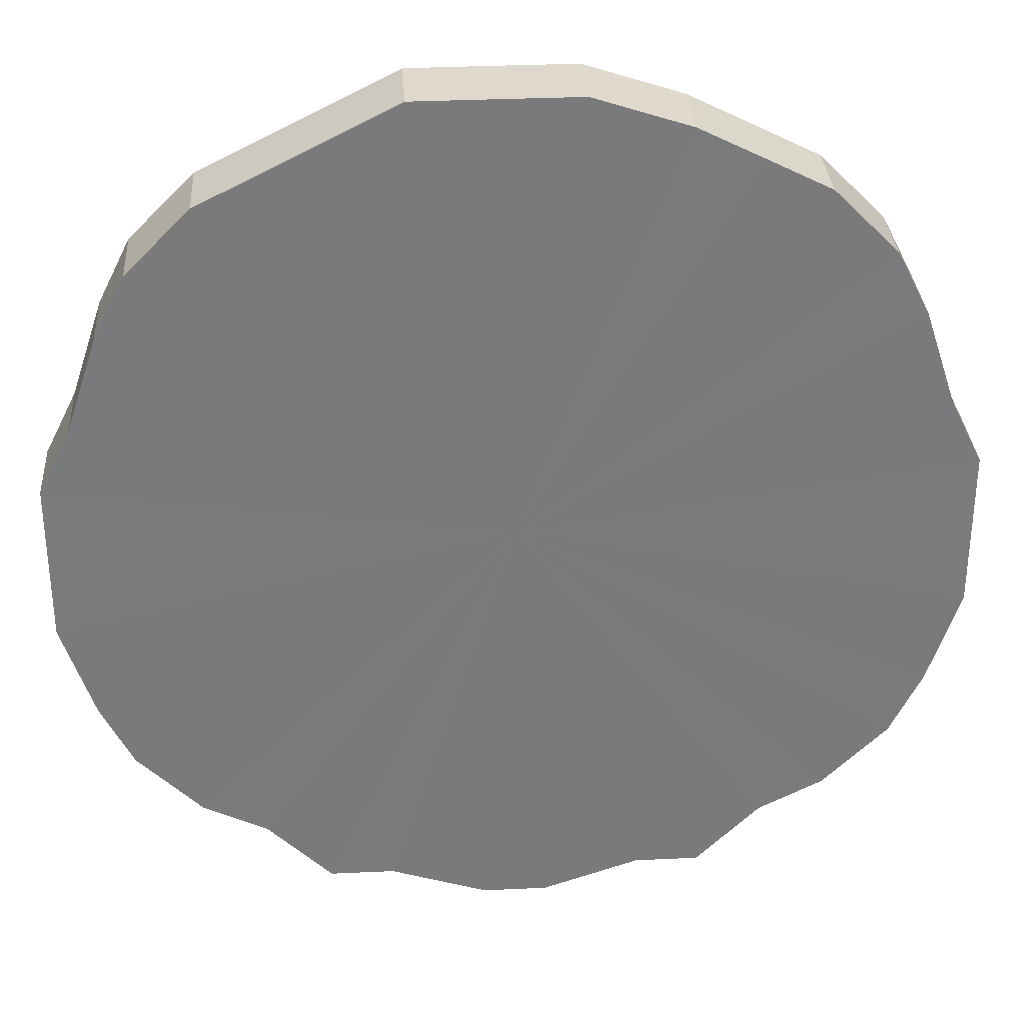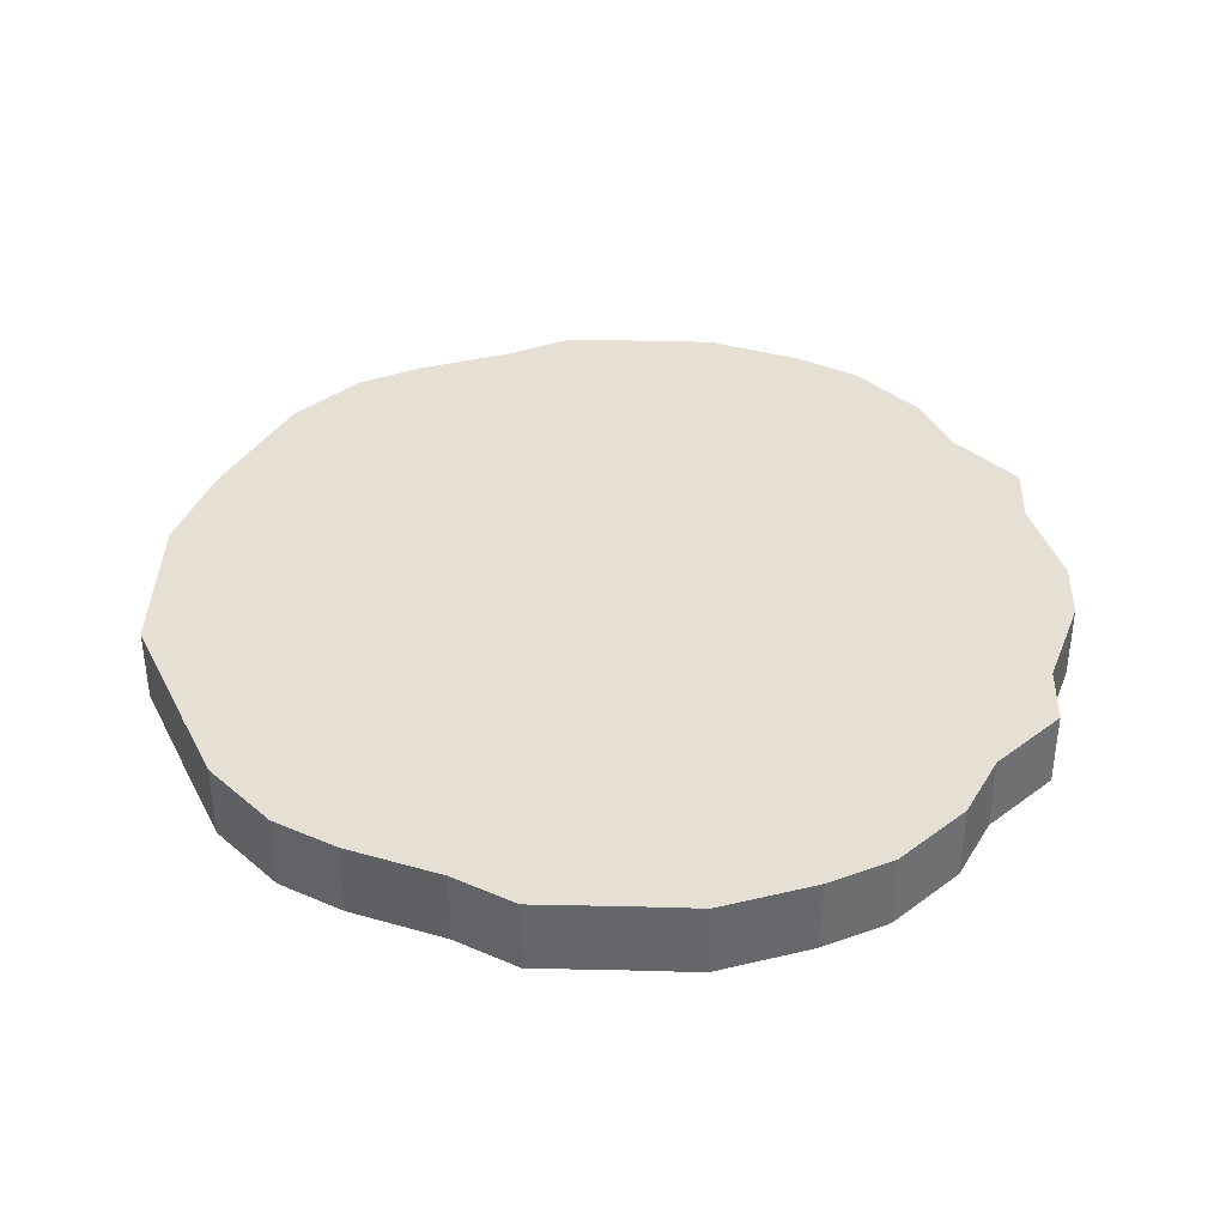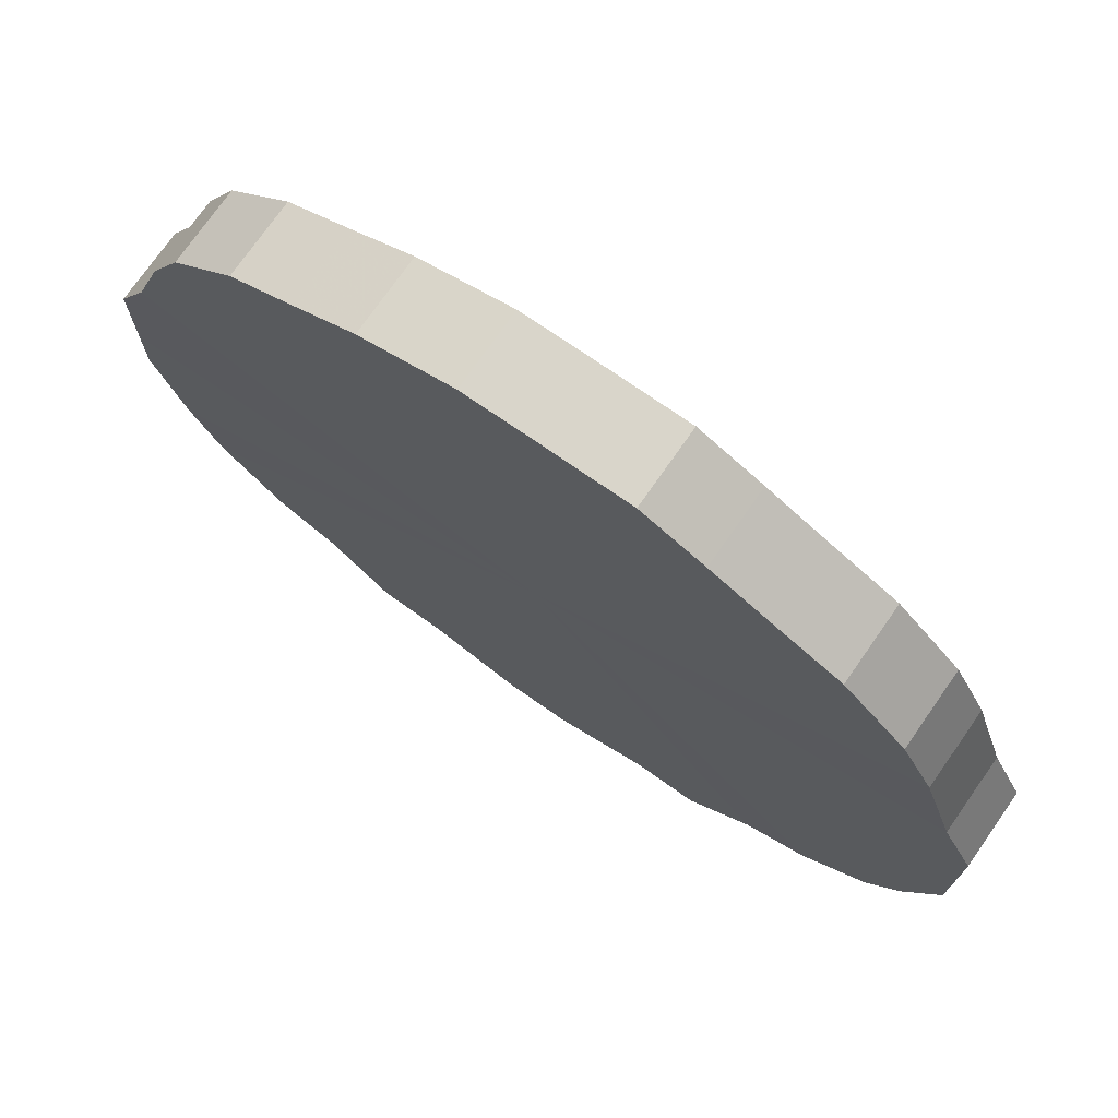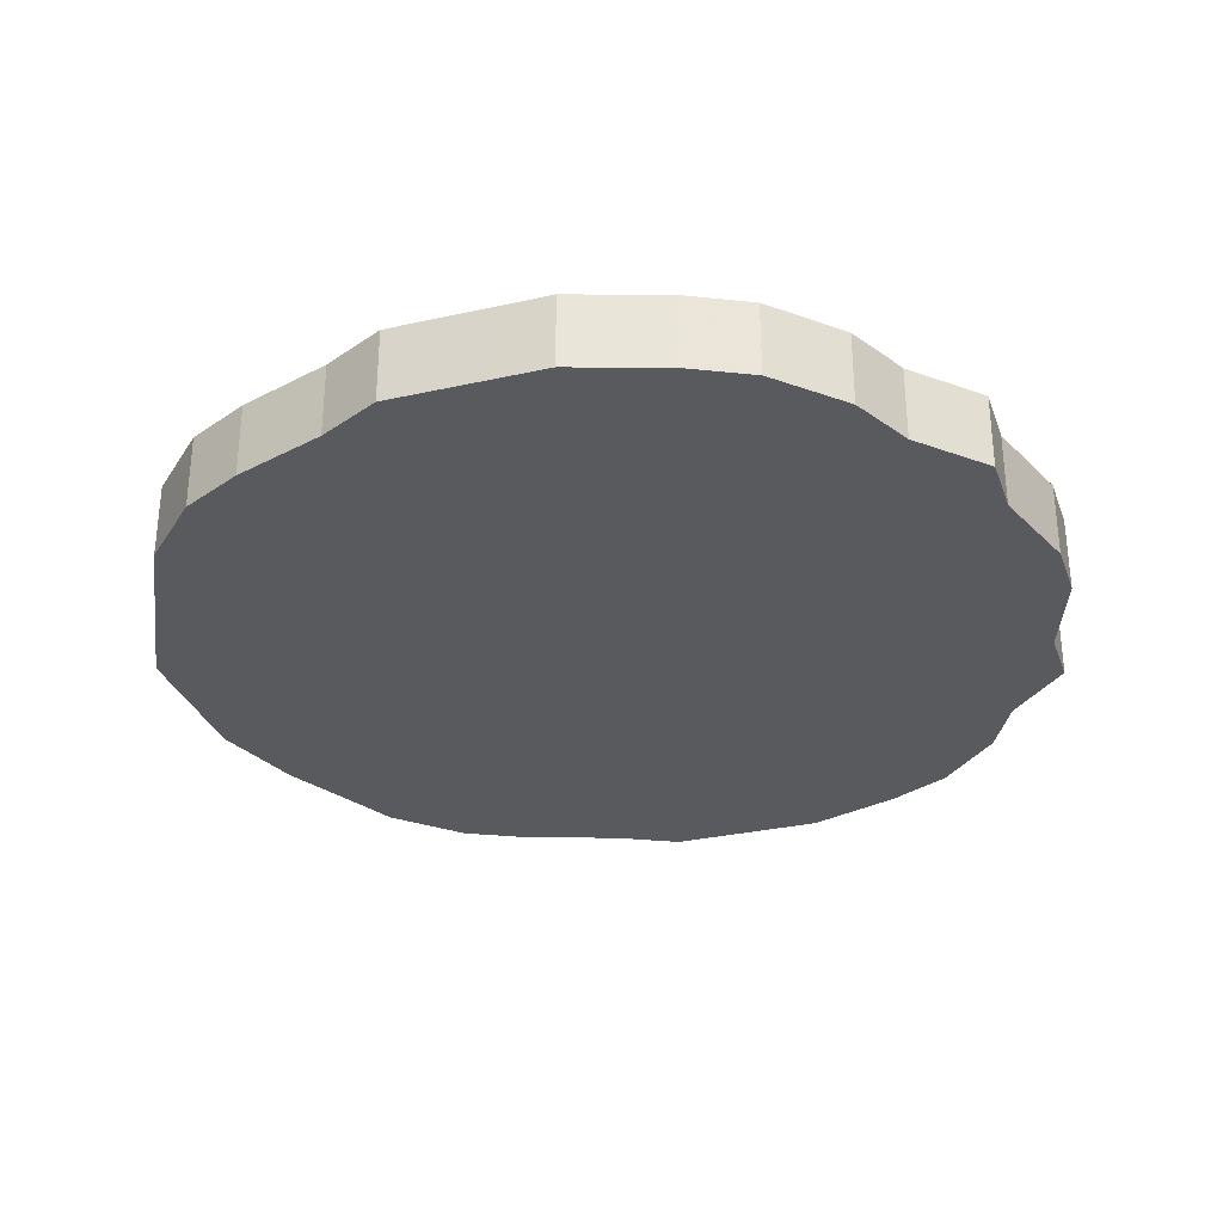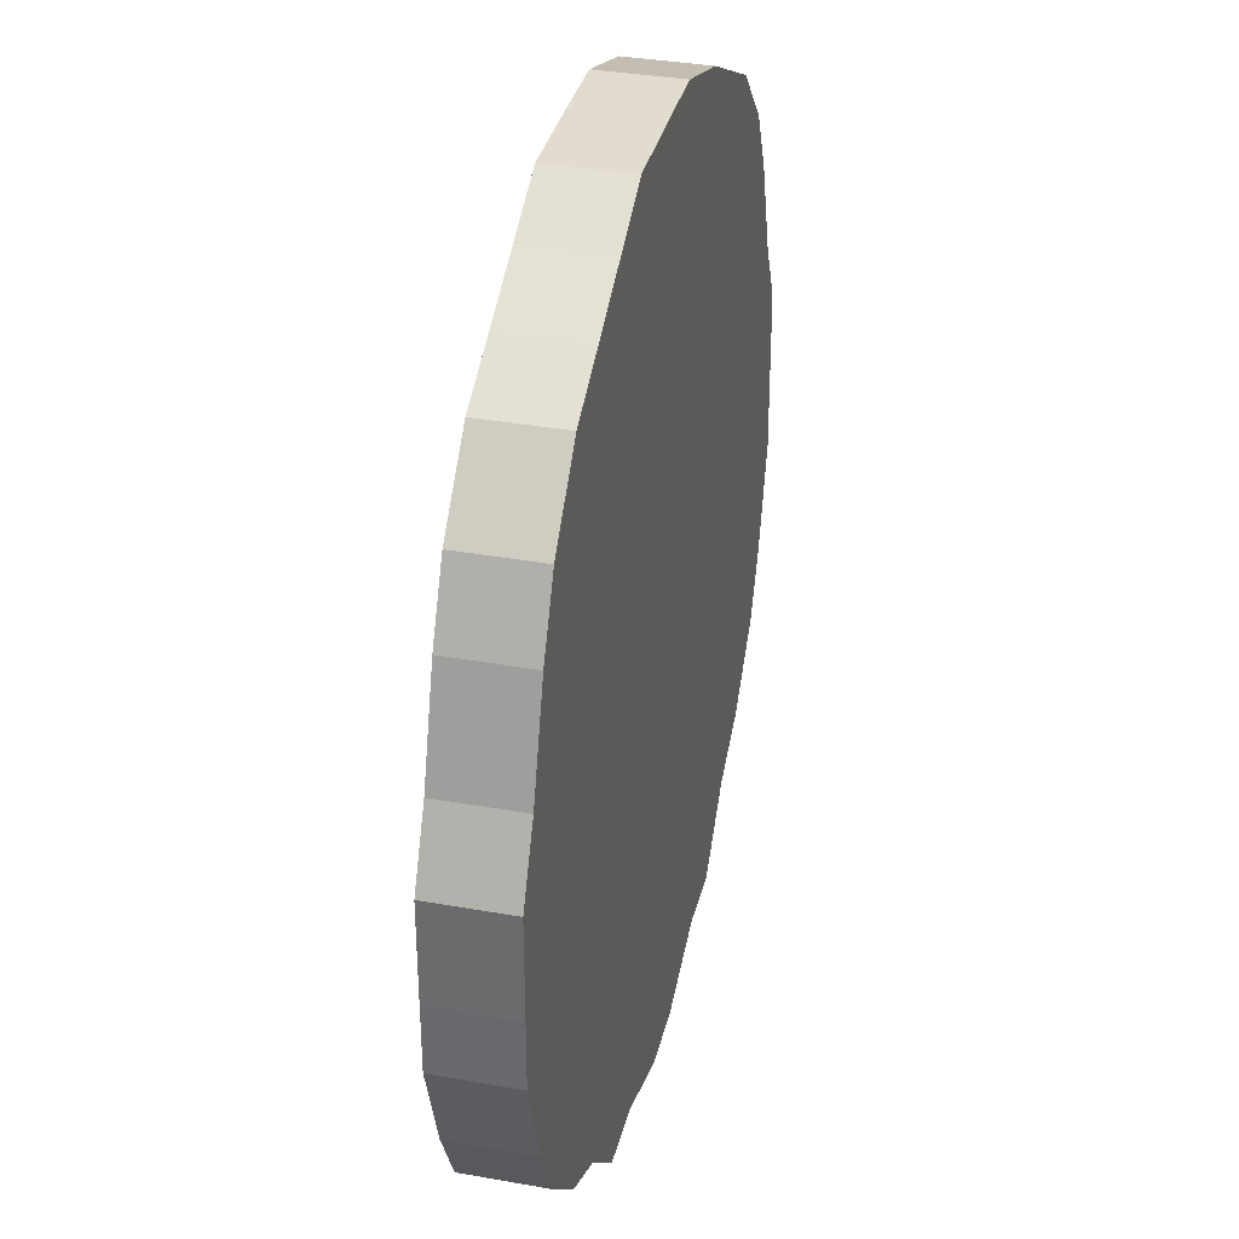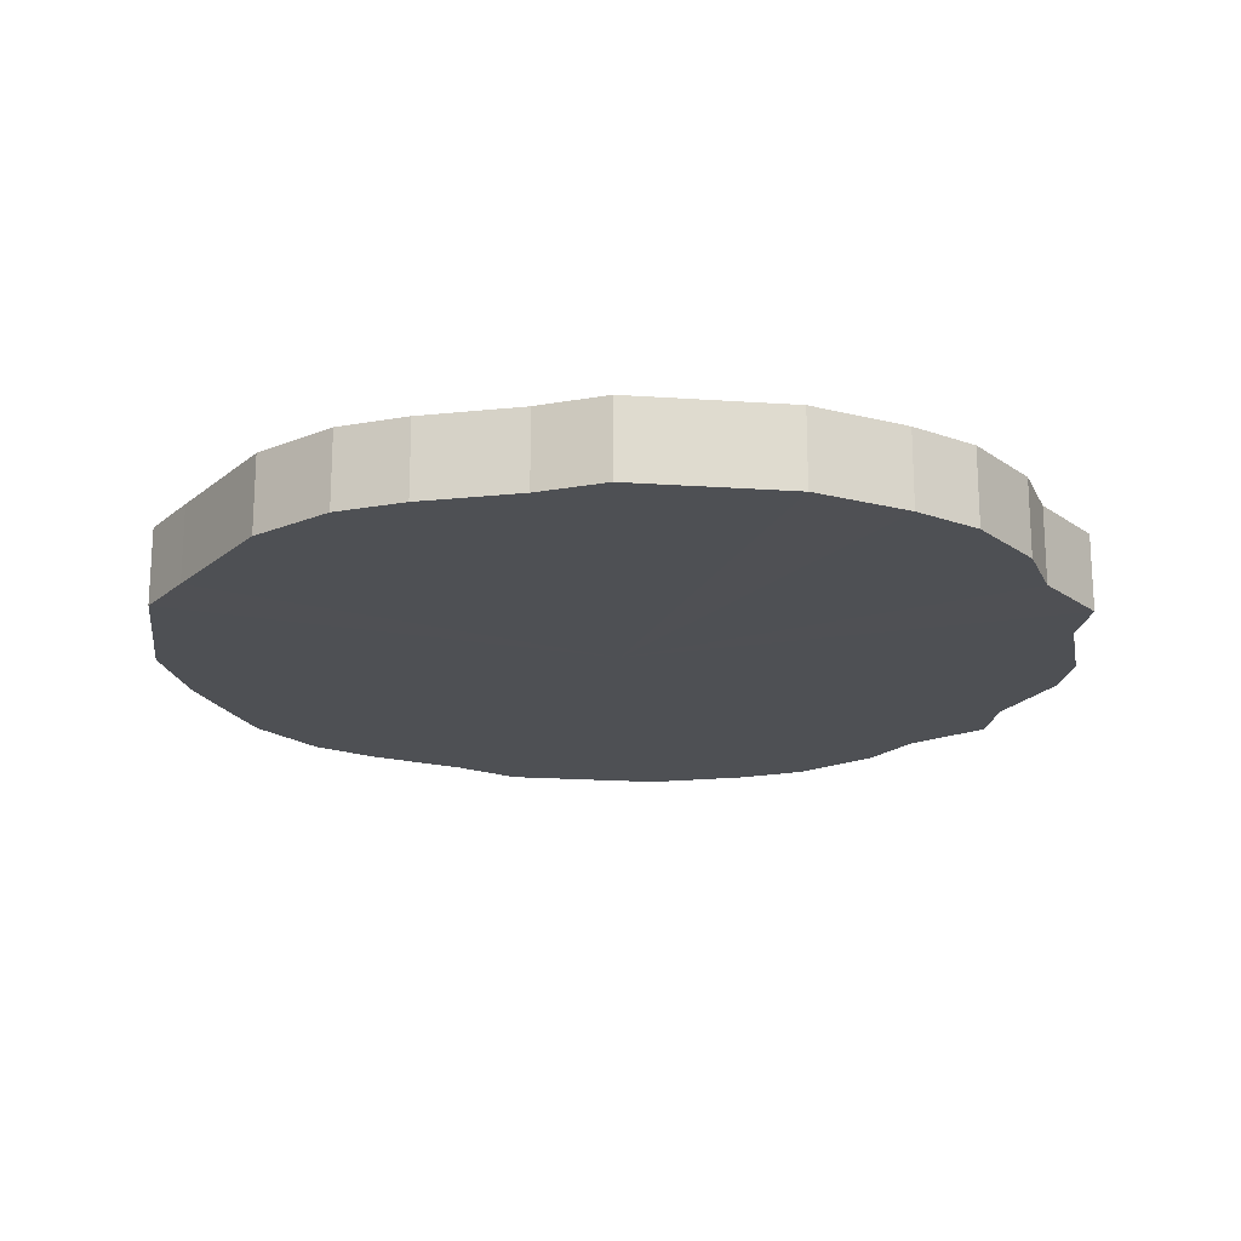
<metadata>
{"format":"obj","ext":"obj","renderer":"f3d","projection":"perspective","resolution":1024,"background":"white","views":[{"elev":32.1,"azim":-3.9,"up":"+Y"},{"elev":38.0,"azim":-88.2,"up":"+Z"},{"elev":74.4,"azim":-145.2,"up":"+Y"},{"elev":-31.0,"azim":-72.1,"up":"+Z"},{"elev":34.7,"azim":-76.8,"up":"+Y"},{"elev":-19.0,"azim":-97.4,"up":"+Z"}]}
</metadata>
<code>
o 26044
v 2216 1875 14.85
v 2216 1875 14.85
v 2216 1875 14.87
v 2216 1875 14.85
v 2216 1875 14.87
v 2216 1875 14.85
v 2216 1875 14.87
v 2216 1875 14.85
v 2216 1875 14.87
v 2216 1875 14.85
v 2216 1875 14.87
v 2216 1875 14.85
v 2216 1875 14.87
v 2216 1875 14.85
v 2216 1875 14.87
v 2216 1875 14.85
v 2216 1875 14.87
v 2216 1875 14.85
v 2216 1875 14.87
v 2216 1875 14.85
v 2216 1875 14.87
v 2216 1875 14.85
v 2216 1875 14.87
v 2216 1875 14.85
v 2216 1875 14.87
v 2216 1875 14.85
v 2216 1875 14.87
v 2216 1875 14.85
v 2216 1875 14.87
v 2216 1875 14.85
v 2216 1875 14.87
v 2216 1875 14.85
v 2216 1875 14.87
v 2216 1875 14.85
v 2216 1875 14.87
v 2216 1875 14.85
v 2216 1875 14.87
v 2216 1875 14.85
v 2216 1875 14.87
v 2216 1875 14.85
v 2216 1875 14.87
v 2216 1875 14.85
v 2216 1875 14.87
v 2216 1875 14.85
v 2216 1875 14.87
v 2216 1875 14.85
v 2216 1875 14.87
v 2216 1875 14.85
v 2216 1875 14.87
v 2216 1875 14.85
v 2216 1875 14.87
v 2216 1875 14.85
v 2216 1875 14.87
v 2216 1875 14.85
v 2216 1875 14.87
v 2216 1875 14.85
v 2216 1875 14.87
v 2216 1875 14.85
v 2216 1875 14.87
v 2216 1875 14.85
v 2216 1875 14.87
v 2216 1875 14.85
v 2216 1875 14.87
v 2216 1875 14.85
v 2216 1875 14.87
v 2216 1875 14.85
v 2216 1875 14.87
v 2216 1875 14.85
v 2216 1875 14.87
v 2216 1875 14.87
v 2216 1875 14.87
v 2216 1875 14.85
v 2216 1875 14.87
v 2216 1875 14.85
v 2216 1875 14.87
v 2216 1875 14.87
v 2216 1875 14.85
v 2216 1875 14.87
v 2216 1875 14.85
v 2216 1875 14.85
v 2216 1875 14.87
v 2216 1875 14.87
v 2216 1875 14.85
v 2216 1875 14.87
v 2216 1875 14.85
v 2216 1875 14.85
v 2216 1875 14.87
v 2216 1875 14.87
v 2216 1875 14.85
v 2216 1875 14.87
v 2216 1875 14.85
v 2216 1875 14.85
v 2216 1875 14.87
v 2216 1875 14.87
v 2216 1875 14.85
v 2216 1875 14.87
v 2216 1875 14.85
v 2216 1875 14.85
v 2216 1875 14.87
v 2216 1875 14.87
v 2216 1875 14.85
v 2216 1875 14.87
v 2216 1875 14.85
v 2216 1875 14.85
v 2216 1875 14.87
v 2216 1875 14.87
v 2216 1875 14.85
v 2216 1875 14.87
v 2216 1875 14.85
v 2216 1875 14.85
v 2216 1875 14.87
v 2216 1875 14.87
v 2216 1875 14.85
v 2216 1875 14.87
v 2216 1875 14.85
v 2216 1875 14.85
v 2216 1875 14.87
v 2216 1875 14.87
v 2216 1875 14.85
v 2216 1875 14.87
v 2216 1875 14.85
v 2216 1875 14.85
v 2216 1875 14.87
v 2216 1875 14.87
v 2216 1875 14.85
v 2216 1875 14.87
v 2216 1875 14.85
v 2216 1875 14.85
v 2216 1875 14.87
v 2216 1875 14.87
v 2216 1875 14.85
v 2216 1875 14.87
v 2216 1875 14.85
v 2216 1875 14.85
v 2216 1875 14.87
v 2216 1875 14.87
v 2216 1875 14.85
v 2216 1875 14.87
v 2216 1875 14.85
v 2216 1875 14.85
v 2216 1875 14.85
v 2216 1875 14.85
v 2216 1875 14.85
v 2216 1875 14.85
v 2216 1875 14.85
v 2216 1875 14.85
v 2216 1875 14.85
v 2216 1875 14.85
v 2216 1875 14.85
v 2216 1875 14.85
v 2216 1875 14.85
v 2216 1875 14.85
v 2216 1875 14.85
v 2216 1875 14.85
v 2216 1875 14.85
v 2216 1875 14.85
v 2216 1875 14.85
v 2216 1875 14.85
v 2216 1875 14.85
v 2216 1875 14.85
v 2216 1875 14.85
v 2216 1875 14.85
v 2216 1875 14.85
v 2216 1875 14.85
v 2216 1875 14.85
v 2216 1875 14.85
v 2216 1875 14.85
v 2216 1875 14.85
v 2216 1875 14.85
v 2216 1875 14.85
v 2216 1875 14.85
v 2216 1875 14.85
v 2216 1875 14.85
v 2216 1875 14.85
v 2216 1875 14.85
v 2216 1875 14.85
v 2216 1875 14.87
v 2216 1875 14.87
v 2216 1875 14.87
v 2216 1875 14.87
v 2216 1875 14.87
v 2216 1875 14.87
v 2216 1875 14.87
v 2216 1875 14.87
v 2216 1875 14.87
v 2216 1875 14.87
v 2216 1875 14.87
v 2216 1875 14.87
v 2216 1875 14.87
v 2216 1875 14.87
v 2216 1875 14.87
v 2216 1875 14.87
v 2216 1875 14.87
v 2216 1875 14.87
v 2216 1875 14.87
v 2216 1875 14.87
v 2216 1875 14.87
v 2216 1875 14.87
v 2216 1875 14.87
v 2216 1875 14.87
v 2216 1875 14.87
v 2216 1875 14.87
v 2216 1875 14.87
v 2216 1875 14.87
v 2216 1875 14.87
v 2216 1875 14.87
v 2216 1875 14.87
v 2216 1875 14.87
v 2216 1875 14.87
v 2216 1875 14.87
v 2216 1875 14.87
v 2216 1875 14.87
f 1 2 3
f 2 4 5
f 6 1 7
f 4 8 9
f 10 6 11
f 8 12 13
f 14 10 15
f 12 16 17
f 18 14 19
f 16 20 21
f 22 18 23
f 20 24 25
f 26 22 27
f 24 28 29
f 30 26 31
f 28 32 33
f 34 30 35
f 32 36 37
f 38 34 39
f 36 40 41
f 42 38 43
f 40 44 45
f 46 42 47
f 44 48 49
f 50 46 51
f 48 52 53
f 54 50 55
f 52 56 57
f 58 54 59
f 56 60 61
f 62 58 63
f 60 64 65
f 66 62 67
f 64 68 69
f 68 66 70
f 71 72 73
f 73 74 75
f 76 77 71
f 78 79 76
f 75 80 81
f 82 83 78
f 84 85 82
f 81 86 87
f 88 89 84
f 90 91 88
f 87 92 93
f 94 95 90
f 96 97 94
f 93 98 99
f 100 101 96
f 102 103 100
f 99 104 105
f 106 107 102
f 108 109 106
f 105 110 111
f 112 113 108
f 114 115 112
f 111 116 117
f 118 119 114
f 120 121 118
f 117 122 123
f 124 125 120
f 126 127 124
f 123 128 129
f 130 131 126
f 132 133 130
f 129 134 135
f 136 137 132
f 138 139 136
f 135 140 138
f 141 142 143
f 141 144 142
f 141 143 145
f 141 146 144
f 141 145 147
f 141 148 146
f 141 147 149
f 141 150 148
f 141 149 151
f 141 152 150
f 141 151 153
f 141 154 152
f 141 153 155
f 141 156 154
f 141 155 157
f 141 158 156
f 141 157 159
f 141 160 158
f 141 159 161
f 141 162 160
f 141 161 163
f 141 164 162
f 141 163 165
f 141 166 164
f 141 165 167
f 141 168 166
f 141 167 169
f 141 170 168
f 141 169 171
f 141 172 170
f 141 171 173
f 141 174 172
f 141 173 175
f 141 176 174
f 141 175 176
f 177 178 179
f 177 180 178
f 177 179 181
f 177 182 180
f 177 181 183
f 177 184 182
f 177 183 185
f 177 186 184
f 177 185 187
f 177 188 186
f 177 187 189
f 177 190 188
f 177 189 191
f 177 192 190
f 177 191 193
f 177 194 192
f 177 193 195
f 177 196 194
f 177 195 197
f 177 198 196
f 177 197 199
f 177 200 198
f 177 199 201
f 177 202 200
f 177 201 203
f 177 204 202
f 177 203 205
f 177 206 204
f 177 205 207
f 177 208 206
f 177 207 209
f 177 210 208
f 177 209 211
f 177 212 210
f 177 211 212

</code>
